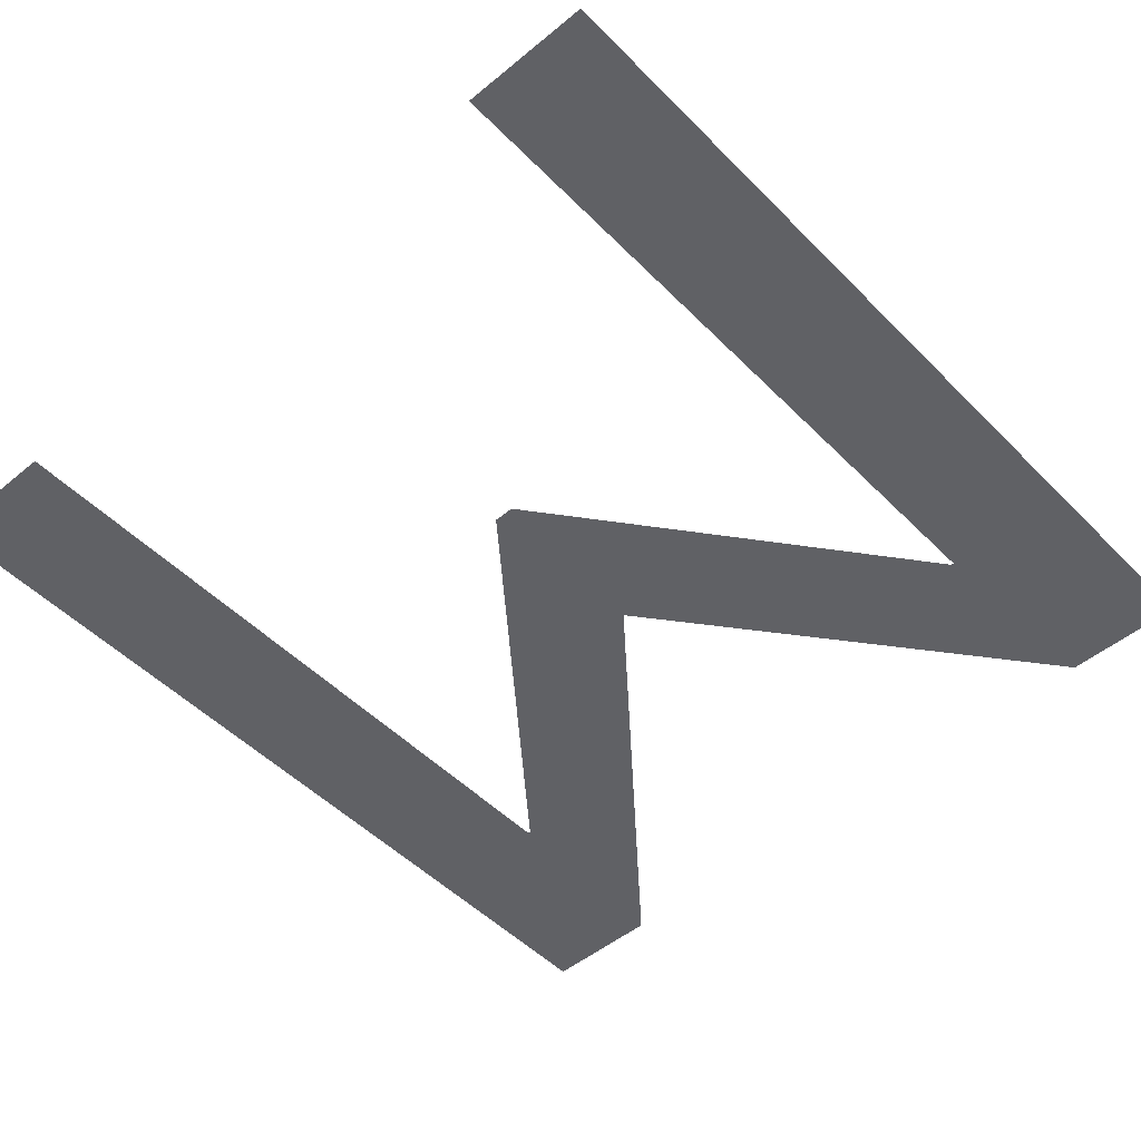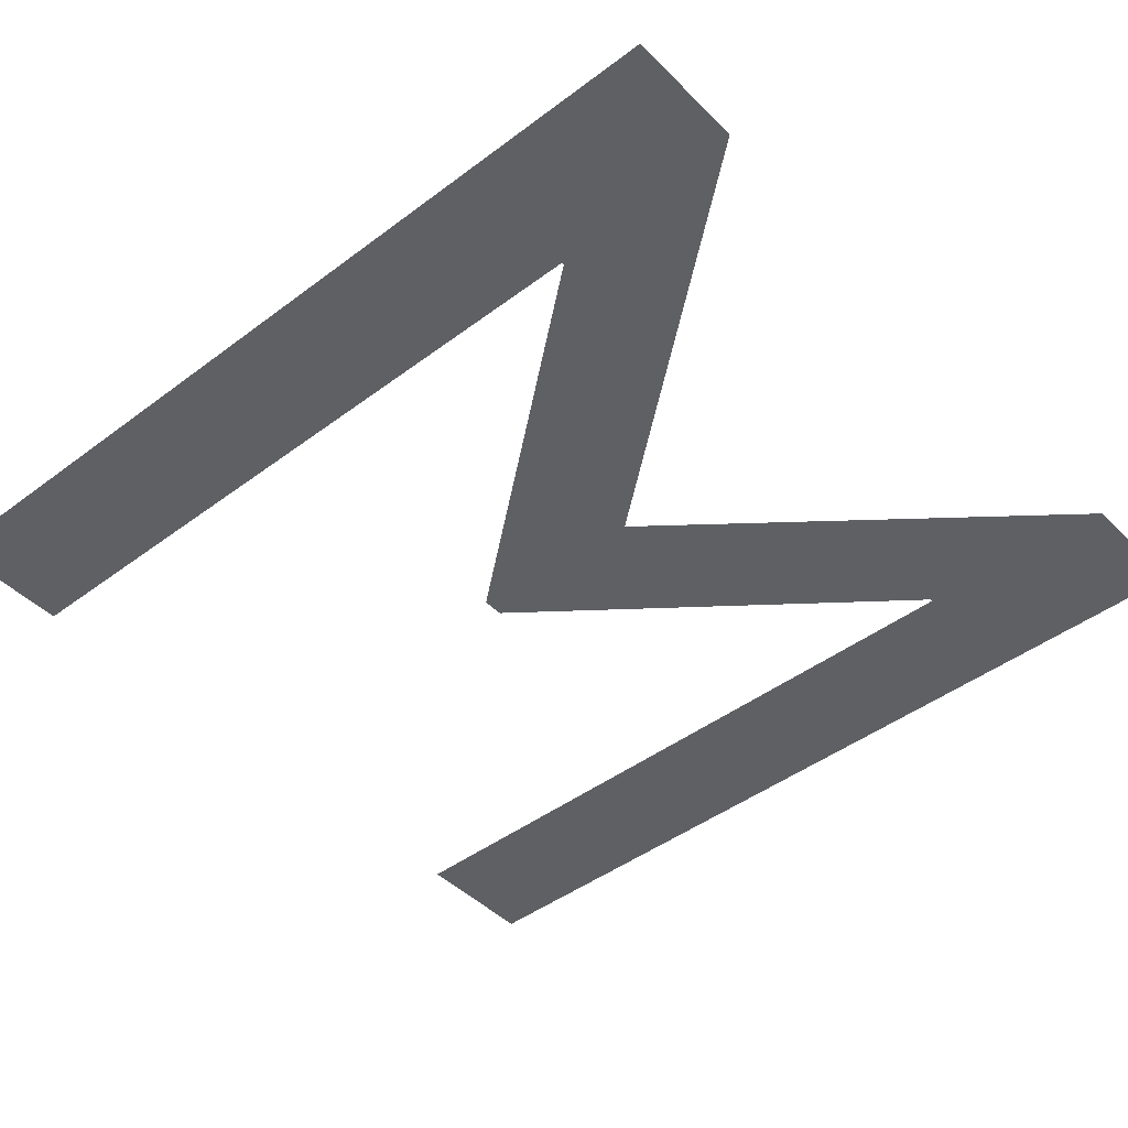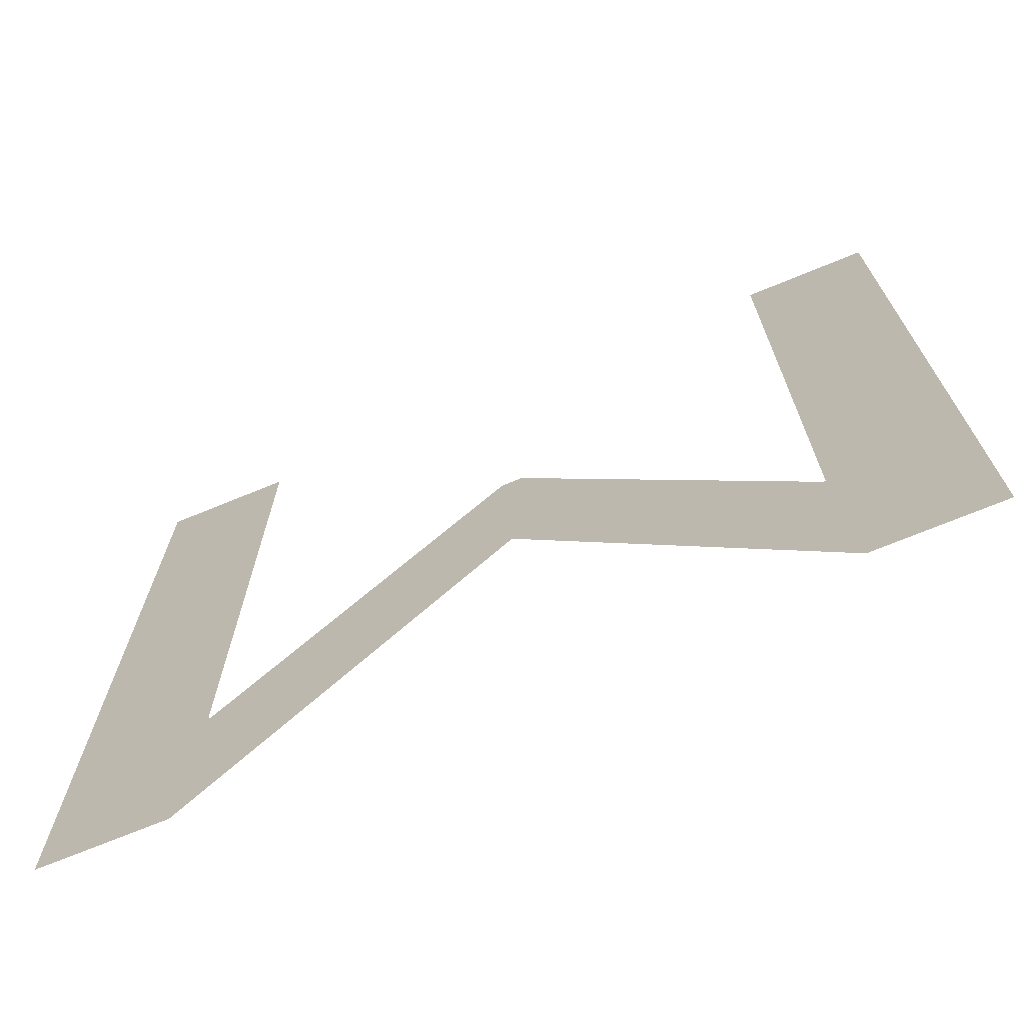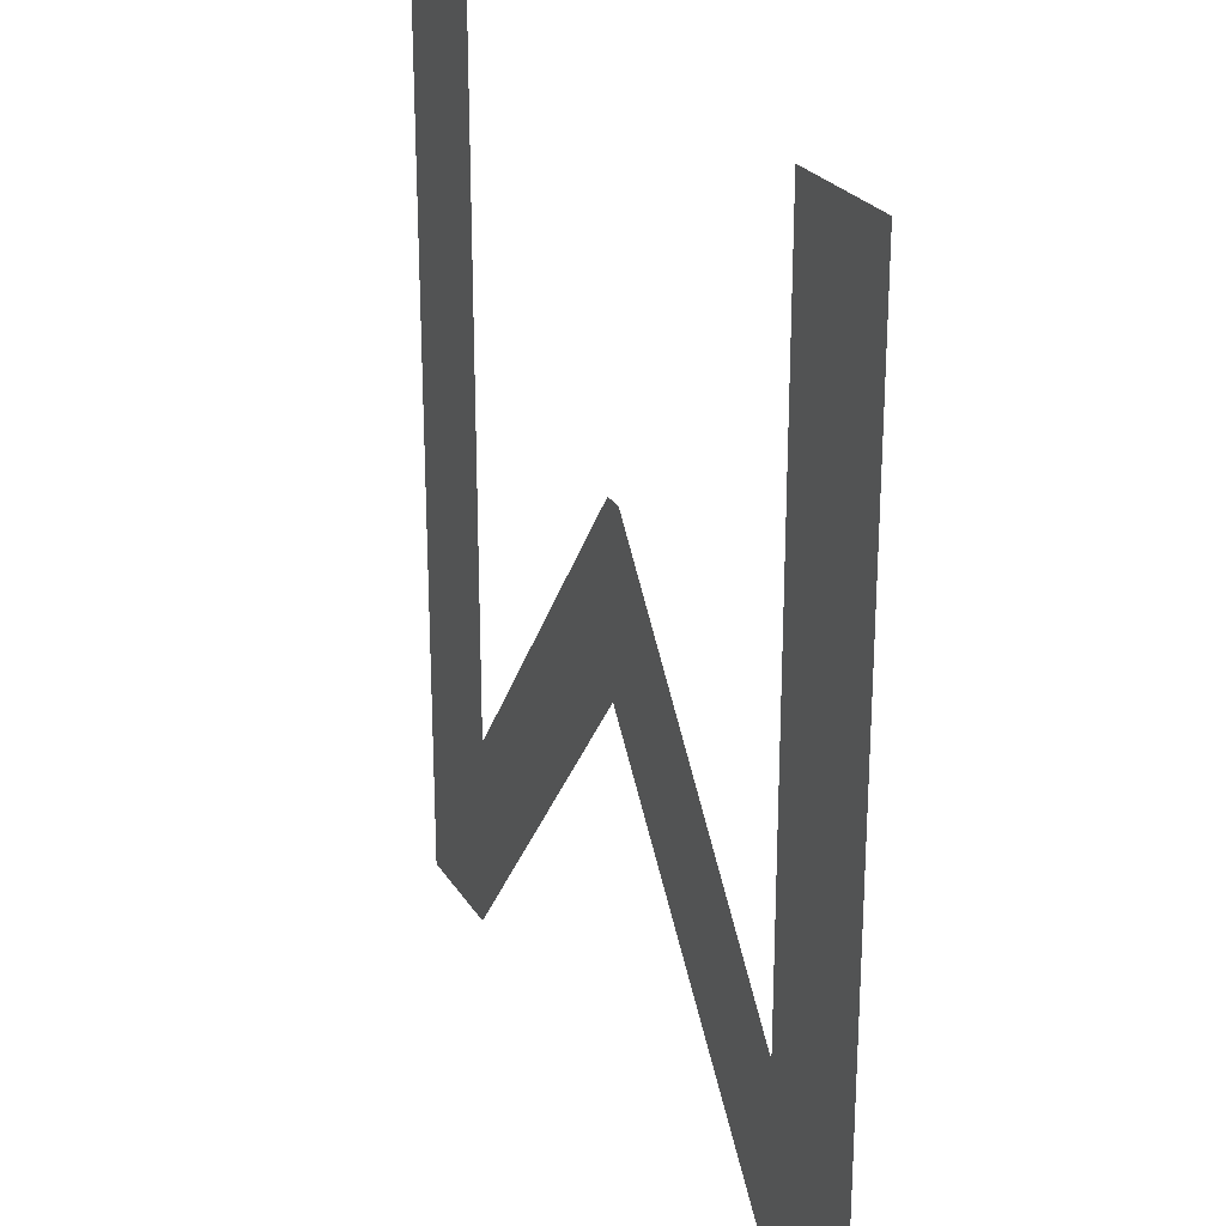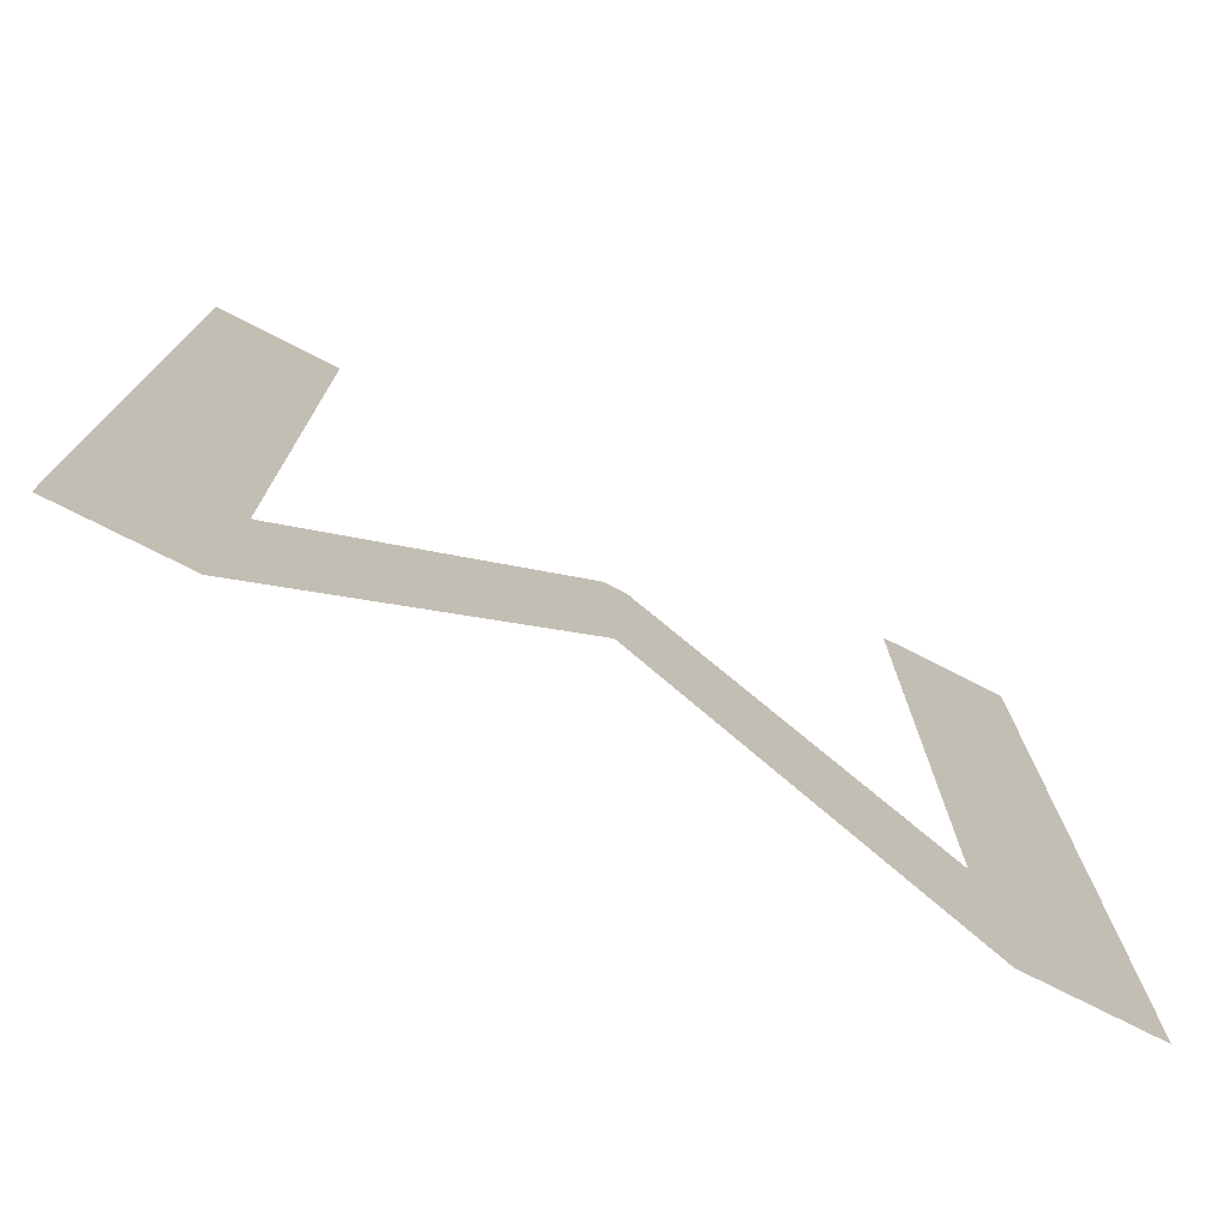
<metadata>
{"format":"obj","ext":"obj","renderer":"f3d","projection":"perspective","resolution":1024,"background":"white","views":[{"elev":-49.8,"azim":42.2,"up":"+Y"},{"elev":-44.9,"azim":131.1,"up":"+Y"},{"elev":-71.9,"azim":-157.7,"up":"+Z"},{"elev":24.8,"azim":-114.6,"up":"+Z"},{"elev":-76.5,"azim":-26.8,"up":"+Z"}]}
</metadata>
<code>
o M_Mesh.045
v 0.709 0 -0.682
v 0.618 0 -0.682
v 0.391 0 -0.402
v 0.165 0 -0.682
v 0.073 0 -0.682
v 0.073 0 0
v 0.171 0 0
v 0.171 0 -0.531
v 0.173 0 -0.531
v 0.383 0 -0.267
v 0.399 0 -0.267
v 0.609 0 -0.531
v 0.611 0 -0.531
v 0.611 0 0
v 0.709 0 0
f 6 4 5
f 6 8 4
f 8 9 4
f 9 3 4
f 3 1 2
f 3 12 1
f 12 13 1
f 13 15 1
f 6 7 8
f 10 3 9
f 3 11 12
f 14 15 13
f 10 11 3

</code>
